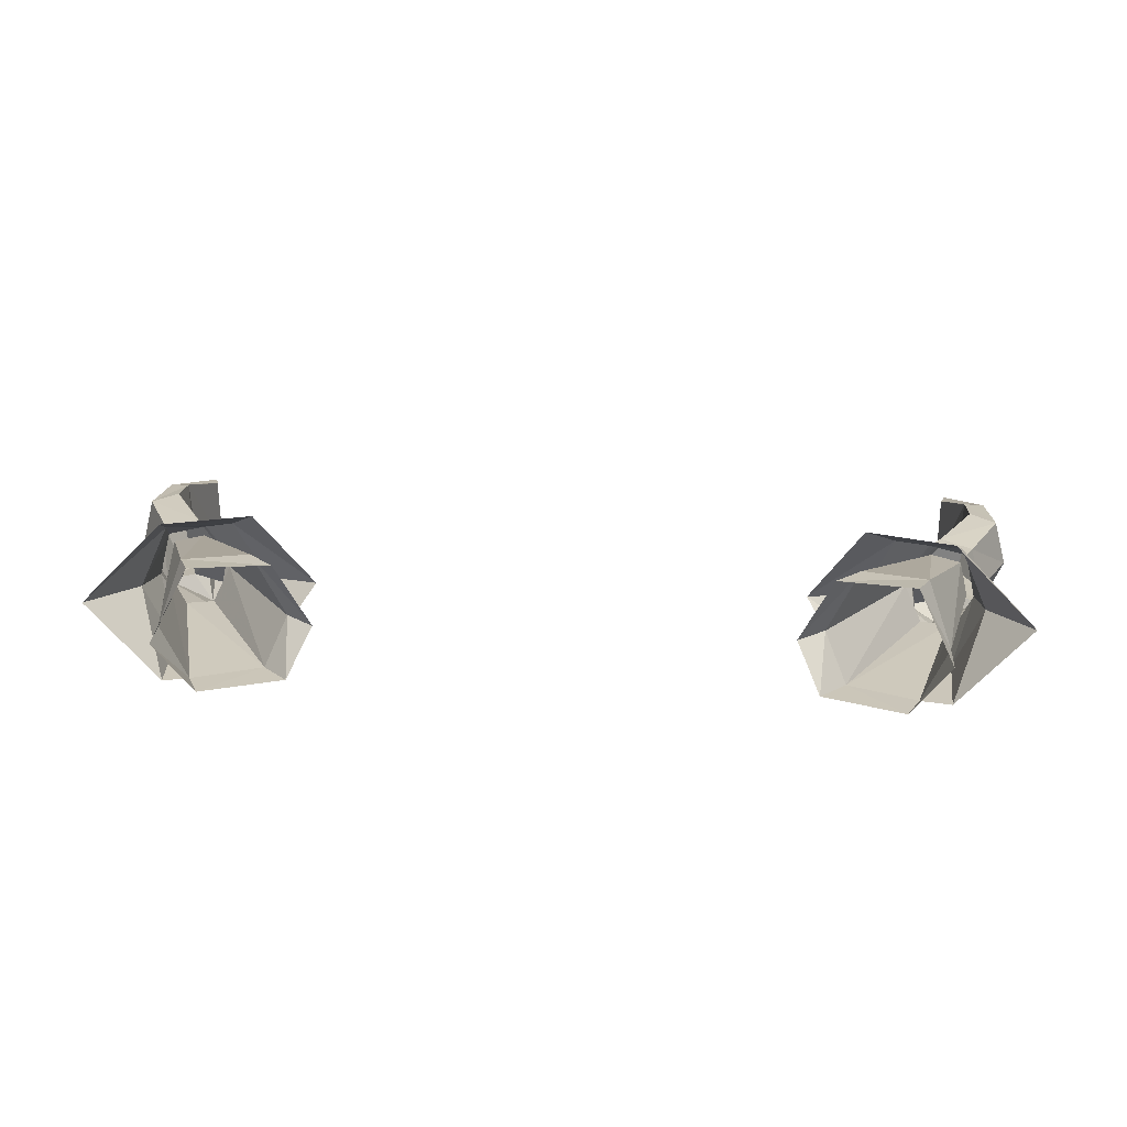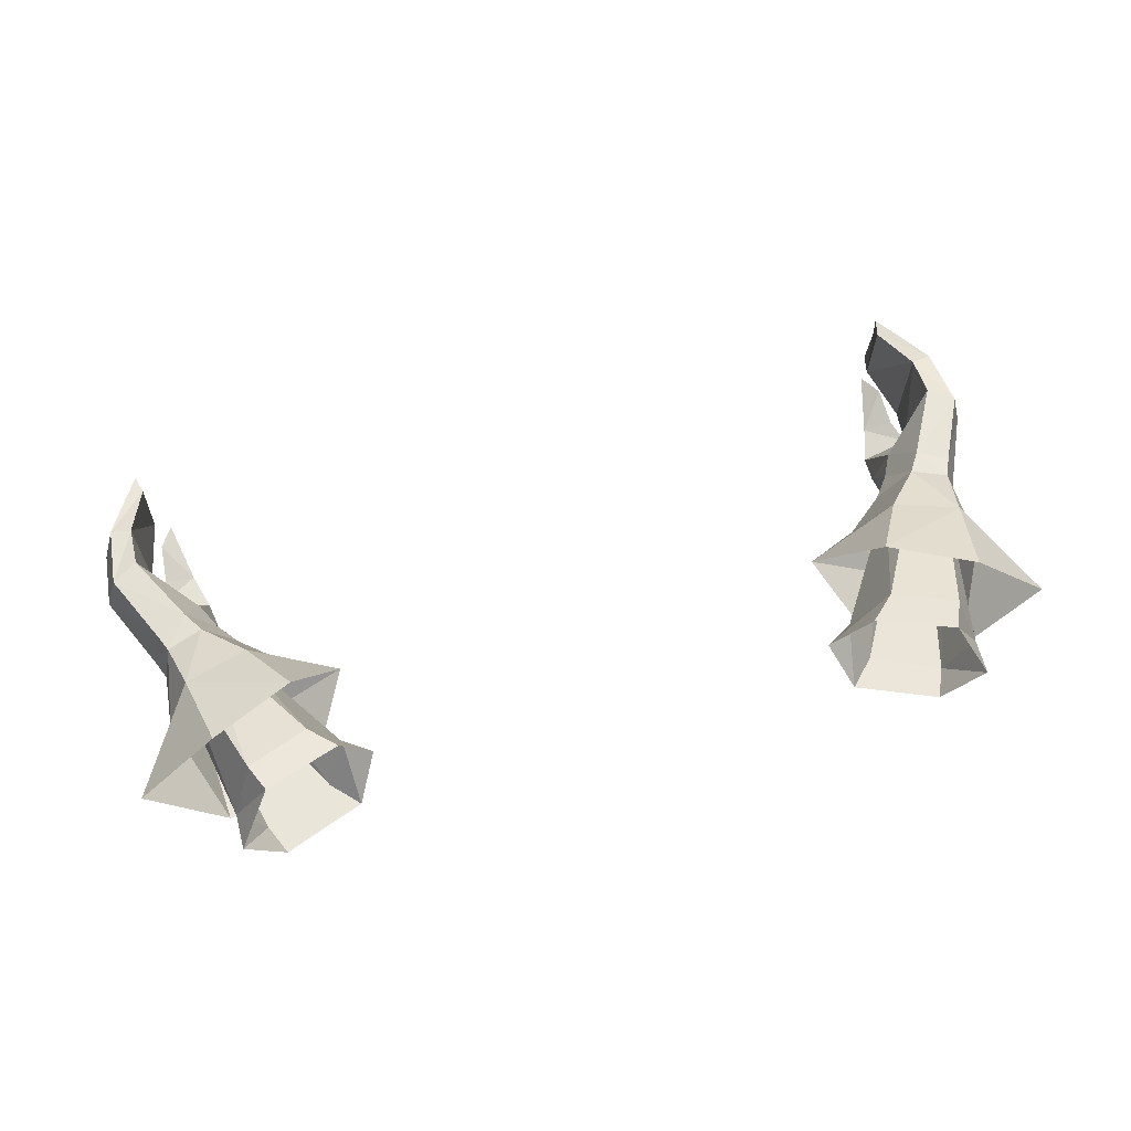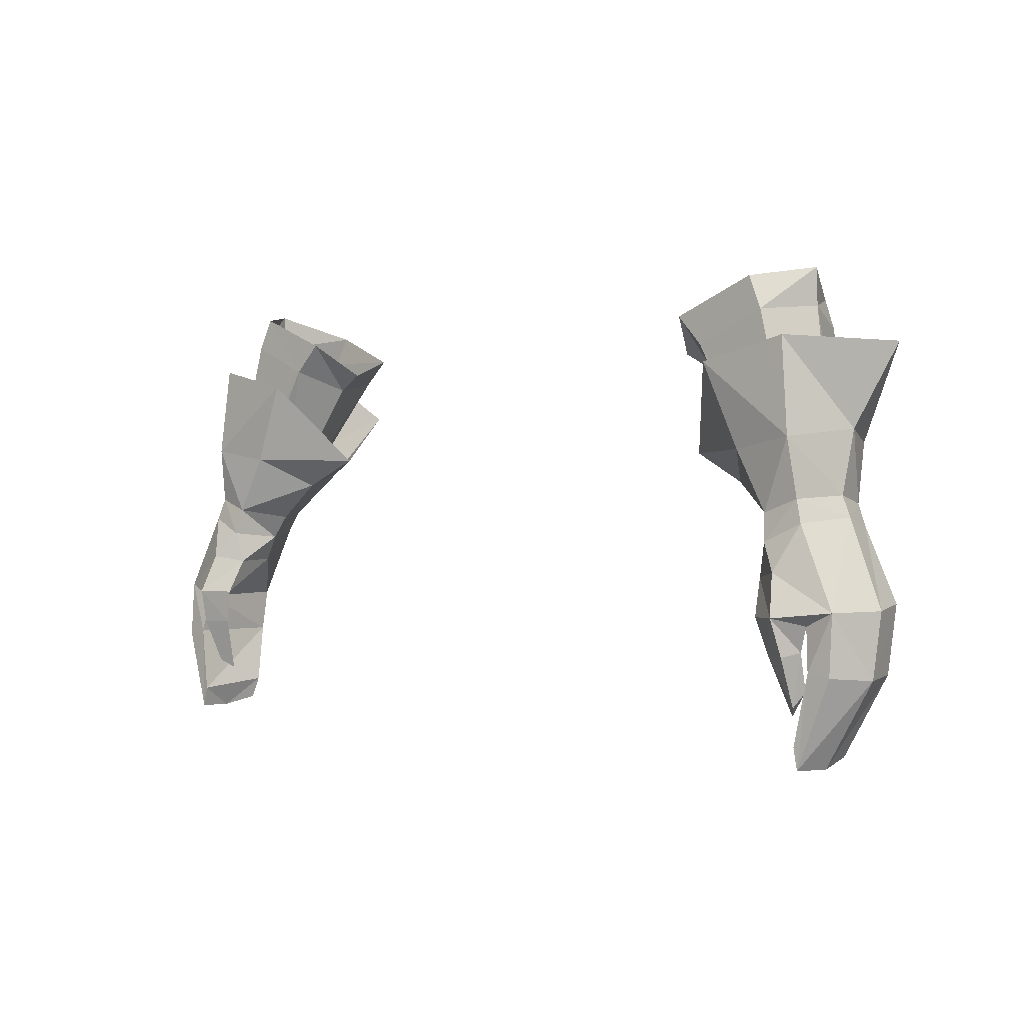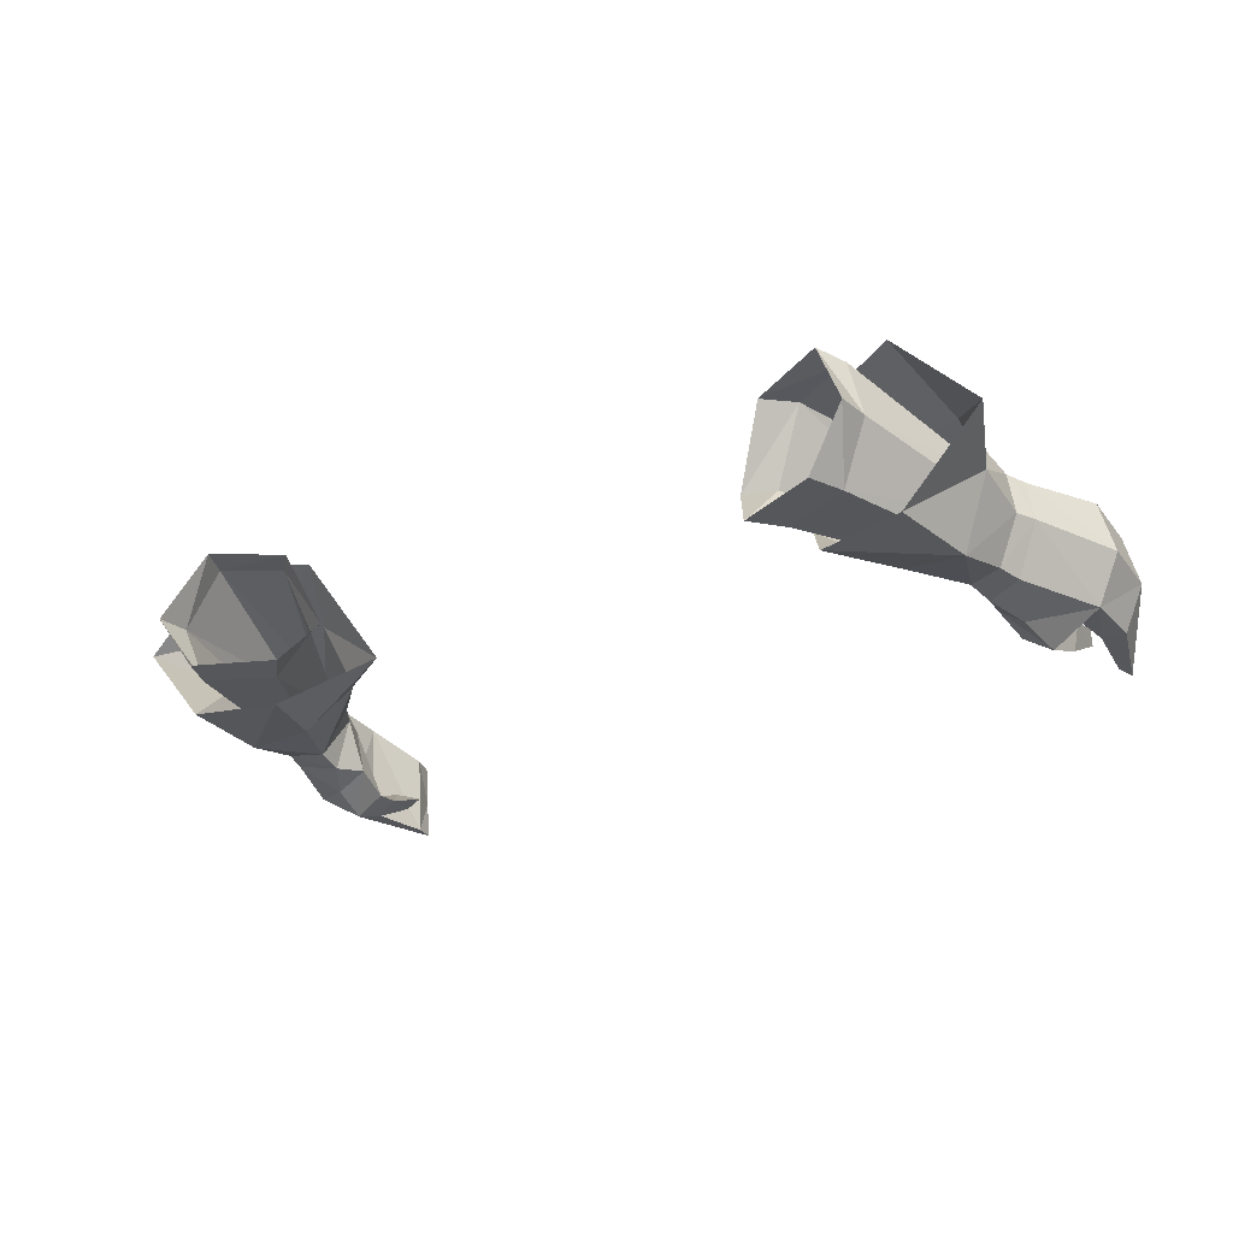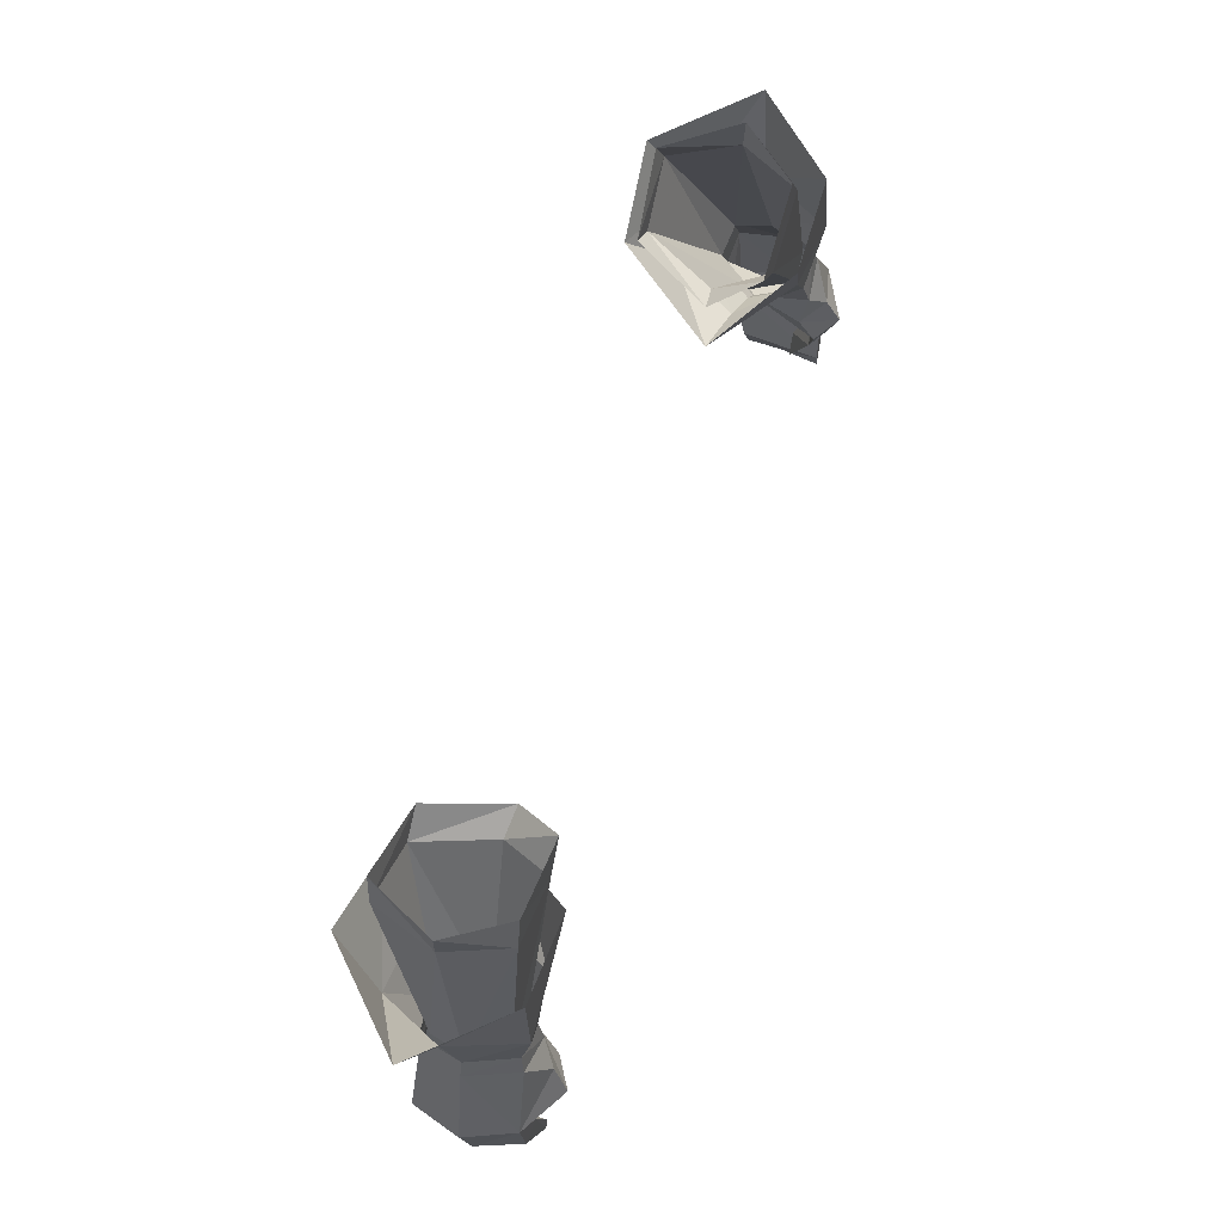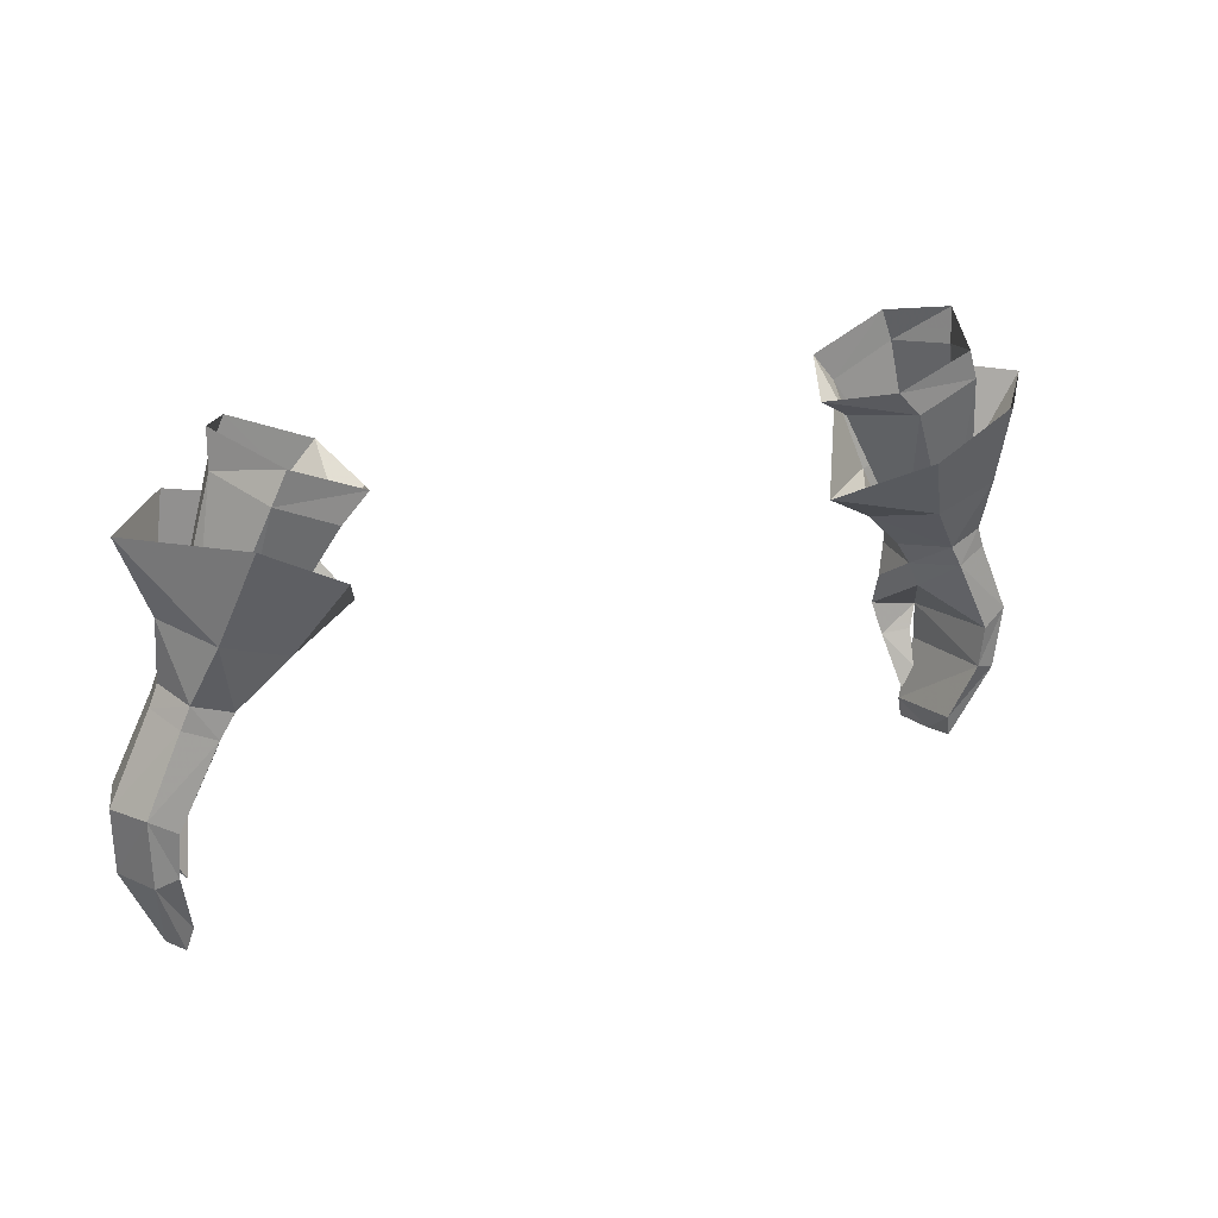
<metadata>
{"format":"obj","ext":"obj","renderer":"f3d","projection":"perspective","resolution":1024,"background":"white","views":[{"elev":24.3,"azim":3.8,"up":"+Y"},{"elev":59.9,"azim":-14.5,"up":"+Y"},{"elev":0.3,"azim":42.2,"up":"+Z"},{"elev":-23.6,"azim":35.0,"up":"+Y"},{"elev":68.7,"azim":-70.8,"up":"+Z"},{"elev":20.6,"azim":147.3,"up":"+Z"}]}
</metadata>
<code>
g Object01
v 17.76 5.804 49.51
v 15.84 7.005 51.8
v 18.83 7.136 52.84
v 19.49 5.613 50.1
v 17.41 1.377 49.71
v 15.91 1.408 52.49
v 14.39 3.85 51.08
v 16.34 3.626 49.33
v 14.39 3.85 51.08
v 16.34 3.626 49.33
v 20.12 4.261 53.36
v 19.96 3.595 50.46
v 18.8 1.042 52.99
v 19.01 1.473 50.3
v 21.87 5.096 57.13
v 18.37 1.279 57.37
v 14.11 8.733 54.88
v 17.95 9.078 56.95
v 14.26 1.185 56.38
v 11.78 4.24 52.42
v 11.78 4.24 52.42
v 17.61 1.071 48.44
v 19.34 1.284 49.25
v 20.35 3.575 49.51
v 19.9 5.506 49.13
v 17.16 3.548 48.21
v 17.16 3.548 48.21
v 16.34 3.626 49.33
v 17.76 5.804 49.51
v 18.42 5.718 48.46
v 21.49 5.496 45.73
v 20.27 5.637 44.96
v 21.12 0.9635 45.51
v 22.13 3.225 45.54
v 18.86 -0.3066 45.26
v 18.49 0.3802 47.17
v 17.23 1.304 46.9
v 17.51 0.549 45.22
v 19.38 1.257 43.73
v 19.79 1.042 44.89
v 19.09 0.1781 43.57
v 19.79 1.042 44.89
v 19.38 1.257 43.73
v 18 0.8094 43.59
v 17.51 0.549 45.22
v 19.01 1.191 41.36
v 19.23 1.834 42
v 19.23 1.834 42
v 18.6 1.775 40.93
v 21.26 5.18 42.66
v 20.27 5.303 42.9
v 21.92 2.896 42.58
v 19.73 4.084 39.04
v 19.45 4.282 40.07
v 19.94 2.329 38.71
v 20.05 0.7467 42.94
v 21.1 0.7782 42.77
v 19.67 0.518 38.8
v 19.48 0.5455 39.79
v 19.48 0.5455 39.79
v 20.05 0.7467 42.94
v 19.94 2.329 38.71
v 19.73 4.084 39.04
v 18 0.8094 43.59
v 18.6 1.775 40.93
v 17.77 3.528 46.96
v 17.23 1.304 46.9
v 19.01 1.191 41.36
v 19.67 0.518 38.8
v 16.75 7.908 58.12
v 19.26 5.205 50.06
v 17.88 5.357 49.59
v 13.86 7.653 56.82
v 13.46 2.06 57.22
v 12.44 4.351 56.27
v 16.74 3.617 49.44
v 17.6 1.82 49.75
v 16.74 3.617 49.44
v 12.44 4.351 56.27
v 17.84 4.874 58.9
v 19.64 3.592 50.34
v 18.87 1.897 50.22
v 16.67 2.128 58.66
v 16.75 7.908 58.12
v 13.86 7.653 56.82
v 12.63 7.673 58.01
v 16.15 8.098 59.51
v 12.44 4.351 56.27
v 13.46 2.06 57.22
v 12.19 2.149 58.59
v 11.13 4.198 57.03
v 13.86 7.653 56.82
v 12.63 7.673 58.01
v 17.84 4.874 58.9
v 17.81 4.827 60.61
v 16.67 2.128 58.66
v 16 2.232 60.17
v -17.89 5.804 49.51
v -19.62 5.613 50.1
v -18.96 7.136 52.84
v -15.97 7.005 51.8
v -17.54 1.377 49.71
v -16.47 3.626 49.33
v -14.51 3.85 51.08
v -16.04 1.408 52.49
v -14.51 3.85 51.08
v -16.47 3.626 49.33
v -20.09 3.594 50.46
v -20.24 4.261 53.36
v -18.93 1.042 52.99
v -19.14 1.473 50.3
v -18.5 1.279 57.37
v -22 5.096 57.13
v -14.24 8.733 54.88
v -18.08 9.078 56.95
v -11.91 4.24 52.42
v -14.39 1.185 56.38
v -11.91 4.24 52.42
v -17.74 1.071 48.44
v -19.47 1.284 49.25
v -20.48 3.575 49.51
v -20.03 5.506 49.13
v -17.29 3.548 48.21
v -17.29 3.548 48.21
v -18.55 5.718 48.46
v -17.89 5.804 49.51
v -16.47 3.626 49.33
v -20.4 5.637 44.96
v -21.62 5.496 45.73
v -22.25 3.225 45.54
v -21.25 0.9635 45.51
v -18.99 -0.3067 45.26
v -17.64 0.549 45.22
v -17.36 1.304 46.9
v -18.62 0.3801 47.17
v -19.5 1.257 43.73
v -19.22 0.178 43.57
v -19.92 1.042 44.89
v -19.92 1.042 44.89
v -17.64 0.549 45.22
v -18.13 0.8094 43.59
v -19.5 1.257 43.73
v -19.14 1.191 41.36
v -19.36 1.834 42
v -18.73 1.775 40.93
v -19.36 1.834 42
v -20.4 5.303 42.9
v -21.39 5.18 42.66
v -22.05 2.896 42.58
v -19.58 4.282 40.07
v -19.86 4.084 39.04
v -20.07 2.328 38.71
v -20.18 0.7466 42.94
v -21.23 0.7781 42.77
v -19.8 0.518 38.8
v -19.61 0.5454 39.79
v -19.61 0.5454 39.79
v -20.18 0.7466 42.94
v -20.07 2.328 38.71
v -19.86 4.084 39.04
v -18.13 0.8094 43.59
v -18.73 1.775 40.93
v -17.89 3.528 46.96
v -17.36 1.304 46.9
v -19.14 1.191 41.36
v -19.8 0.518 38.8
v -16.88 7.908 58.12
v -13.99 7.653 56.82
v -18.01 5.357 49.59
v -19.39 5.205 50.06
v -13.59 2.06 57.22
v -17.73 1.82 49.75
v -16.87 3.617 49.44
v -12.57 4.351 56.27
v -12.57 4.351 56.27
v -16.87 3.617 49.44
v -17.97 4.874 58.9
v -19.76 3.592 50.34
v -16.8 2.128 58.66
v -19 1.897 50.22
v -16.88 7.908 58.12
v -16.28 8.098 59.51
v -12.76 7.673 58.01
v -13.99 7.653 56.82
v -12.57 4.351 56.27
v -11.25 4.198 57.03
v -12.32 2.149 58.59
v -13.59 2.06 57.22
v -13.99 7.653 56.82
v -12.76 7.673 58.01
v -17.97 4.874 58.9
v -17.94 4.827 60.61
v -16.13 2.232 60.17
v -16.8 2.128 58.66
f 1 2 3
f 3 4 1
f 5 6 7
f 7 8 5
f 9 2 1
f 1 10 9
f 4 3 11
f 11 12 4
f 13 6 5
f 5 14 13
f 11 15 16
f 16 13 11
f 13 14 12
f 12 11 13
f 17 18 3
f 3 2 17
f 6 19 20
f 20 7 6
f 21 17 2
f 2 9 21
f 3 18 15
f 15 11 3
f 13 16 19
f 19 6 13
f 22 23 14
f 14 5 22
f 24 25 4
f 4 12 24
f 5 8 26
f 26 22 5
f 24 12 14
f 14 23 24
f 27 28 29
f 29 30 27
f 30 29 4
f 4 25 30
f 30 25 31
f 31 32 30
f 24 23 33
f 33 34 24
f 35 36 37
f 37 38 35
f 39 40 35
f 35 41 39
f 42 43 44
f 44 45 42
f 46 47 39
f 39 41 46
f 44 43 48
f 48 49 44
f 31 50 51
f 51 32 31
f 31 34 52
f 52 50 31
f 50 53 54
f 54 51 50
f 55 53 50
f 50 52 55
f 56 57 33
f 33 40 56
f 58 57 56
f 56 59 58
f 52 57 58
f 58 55 52
f 60 61 51
f 51 54 60
f 52 34 33
f 33 57 52
f 51 61 42
f 42 32 51
f 62 60 54
f 54 63 62
f 64 65 46
f 46 41 64
f 64 41 35
f 35 38 64
f 34 31 25
f 25 24 34
f 66 30 32
f 33 36 35
f 23 22 36
f 22 37 36
f 22 26 37
f 67 27 66
f 33 35 40
f 66 45 67
f 48 68 49
f 32 42 66
f 66 42 45
f 30 66 27
f 62 69 60
f 23 36 33
f 70 71 72
f 72 73 70
f 74 75 76
f 76 77 74
f 73 72 78
f 78 79 73
f 80 81 71
f 71 70 80
f 74 77 82
f 82 83 74
f 84 85 86
f 86 87 84
f 88 89 90
f 90 91 88
f 92 88 91
f 91 93 92
f 94 84 87
f 87 95 94
f 89 96 97
f 97 90 89
f 96 94 95
f 95 97 96
f 81 80 83
f 81 83 82
f 98 99 100
f 100 101 98
f 102 103 104
f 104 105 102
f 106 107 98
f 98 101 106
f 99 108 109
f 109 100 99
f 110 111 102
f 102 105 110
f 109 110 112
f 112 113 109
f 110 109 108
f 108 111 110
f 114 101 100
f 100 115 114
f 105 104 116
f 116 117 105
f 118 106 101
f 101 114 118
f 100 109 113
f 113 115 100
f 110 105 117
f 117 112 110
f 119 102 111
f 111 120 119
f 121 108 99
f 99 122 121
f 102 119 123
f 123 103 102
f 121 120 111
f 111 108 121
f 124 125 126
f 126 127 124
f 125 122 99
f 99 126 125
f 125 128 129
f 129 122 125
f 121 130 131
f 131 120 121
f 132 133 134
f 134 135 132
f 136 137 132
f 132 138 136
f 139 140 141
f 141 142 139
f 143 137 136
f 136 144 143
f 141 145 146
f 146 142 141
f 129 128 147
f 147 148 129
f 129 148 149
f 149 130 129
f 148 147 150
f 150 151 148
f 152 149 148
f 148 151 152
f 153 138 131
f 131 154 153
f 155 156 153
f 153 154 155
f 149 152 155
f 155 154 149
f 157 150 147
f 147 158 157
f 149 154 131
f 131 130 149
f 147 128 139
f 139 158 147
f 159 160 150
f 150 157 159
f 161 137 143
f 143 162 161
f 161 133 132
f 132 137 161
f 130 121 122
f 122 129 130
f 163 128 125
f 131 132 135
f 120 135 119
f 119 135 134
f 119 134 123
f 164 163 124
f 131 138 132
f 163 164 140
f 146 145 165
f 128 163 139
f 163 140 139
f 125 124 163
f 159 157 166
f 120 131 135
f 167 168 169
f 169 170 167
f 171 172 173
f 173 174 171
f 168 175 176
f 176 169 168
f 177 167 170
f 170 178 177
f 171 179 180
f 180 172 171
f 181 182 183
f 183 184 181
f 185 186 187
f 187 188 185
f 189 190 186
f 186 185 189
f 191 192 182
f 182 181 191
f 188 187 193
f 193 194 188
f 194 193 192
f 192 191 194
f 178 179 177
f 178 180 179

</code>
